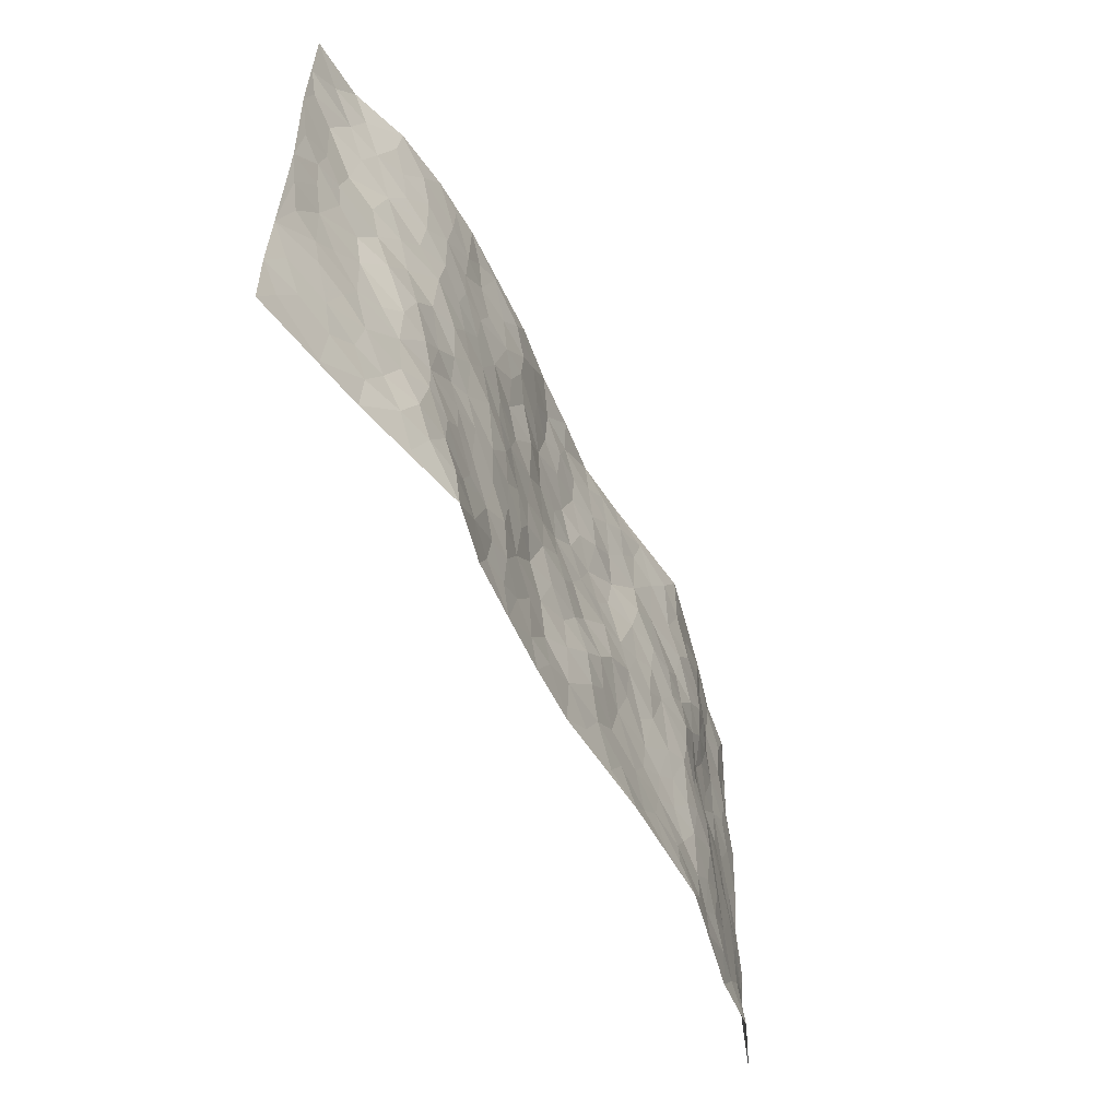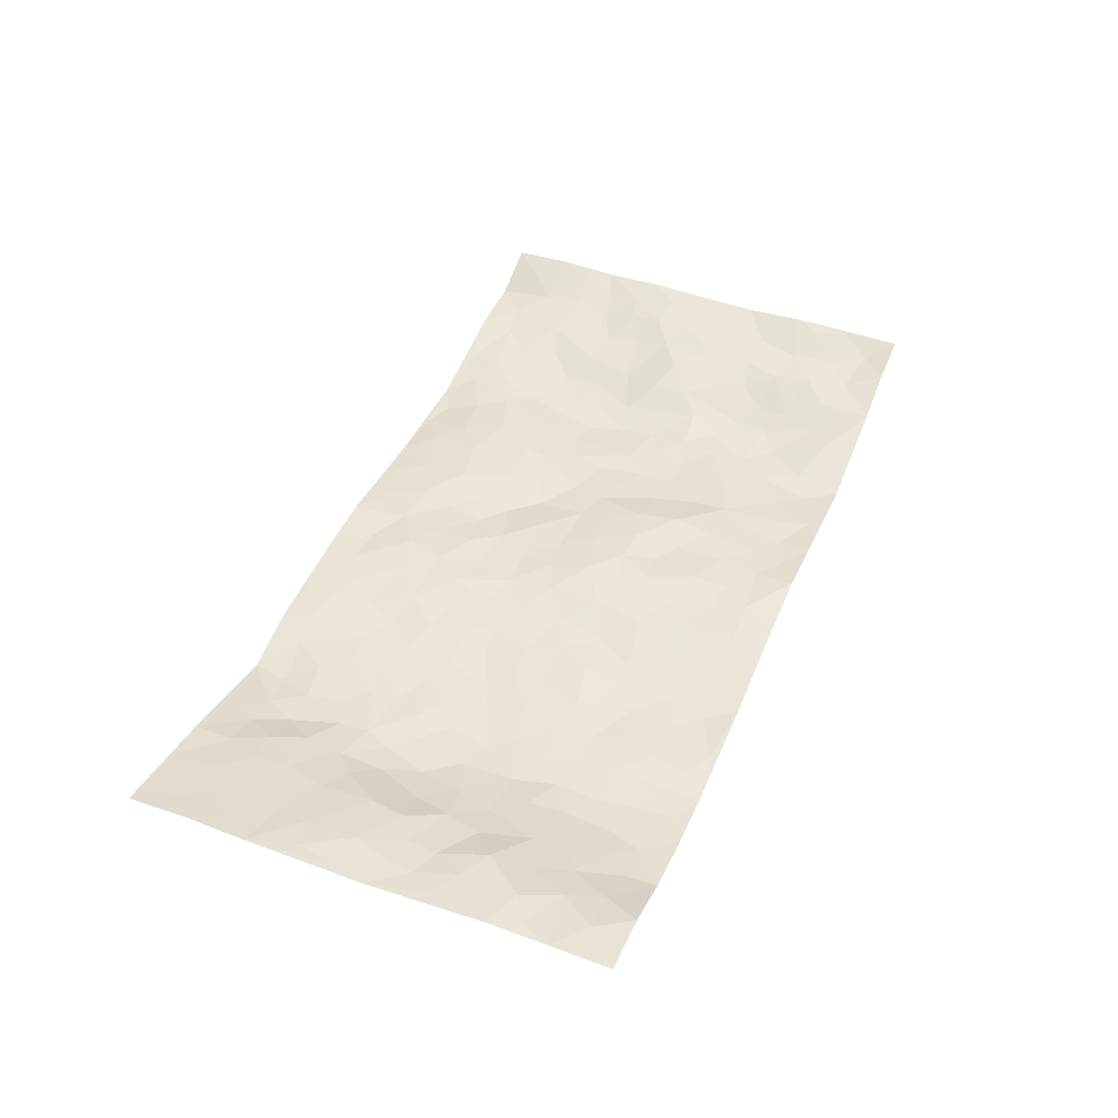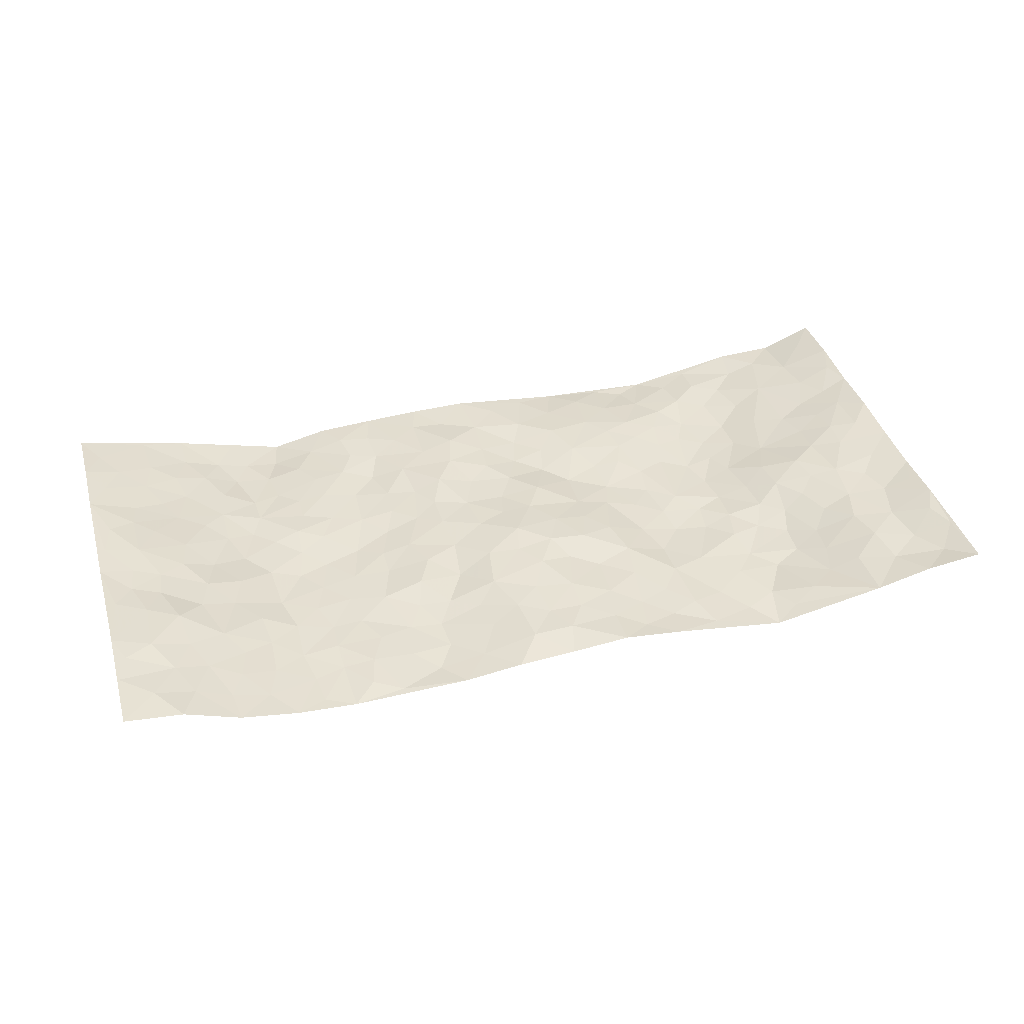
<metadata>
{"format":"obj","ext":"obj","renderer":"f3d","projection":"perspective","resolution":1024,"background":"white","views":[{"elev":-54.7,"azim":115.9,"up":"+Y"},{"elev":44.1,"azim":112.0,"up":"+Z"},{"elev":38.2,"azim":164.0,"up":"+Z"}]}
</metadata>
<code>
v -0.9757 0.001665 0.06178
v -0.9744 0.9982 0.05344
v 0.9717 0.0009934 0.06232
v 0.9773 0.9986 0.05007
v -0.7952 0.3927 0.02043
v -0.9752 0.5003 0.05566
v -0.8548 0.3578 0.03682
v 0.0004938 0.0005483 -0.003409
v -0.9765 0.2514 0.05774
v -0.919 0.3383 0.04978
v -0.7355 0.001001 0.0113
v -0.9746 0.1267 0.06639
v -0.7106 0.2925 0.001895
v -0.8599 0.002521 0.01761
v -0.8402 0.2887 0.02648
v -0.4918 0.002228 -0.03445
v -0.9552 0.189 0.05628
v -0.2936 0.1662 -0.006901
v -0.7763 0.322 0.01393
v -0.8628 0.1206 0.03033
v -0.922 0.0642 0.04699
v -0.7969 0.06411 0.01756
v -0.6742 0.1264 -0.004572
v -0.7257 0.07416 0.003299
v -0.873 0.2077 0.03478
v -0.9086 0.2707 0.04163
v -0.7695 0.1769 0.01539
v -0.6939 0.2093 -0.004766
v -0.8603 0.4882 0.03936
v -0.9747 0.376 0.06235
v -0.7326 0.9981 0.008584
v -0.5377 0.2216 -0.0247
v 0.2606 0.1568 -0.01186
v -0.9731 0.7492 0.05901
v -0.3672 0.3926 -0.01885
v -0.779 0.7527 0.0232
v -0.7958 0.8313 0.027
v -0.5815 0.4419 -0.0186
v -0.6002 0.6053 -0.0139
v -0.4902 0.997 -0.03972
v -0.952 0.6869 0.04998
v -0.6587 0.5623 0.006533
v -0.391 0.7533 -0.01826
v -0.5101 0.2791 -0.02622
v -0.4606 0.2247 -0.01565
v -0.4963 0.1617 -0.01627
v -0.4487 0.6363 -0.02823
v -0.3668 0.5596 -0.02078
v 0.166 0.4736 -0.001032
v -0.3341 0.2204 -0.006397
v -0.2113 0.6105 0.003887
v -0.3749 0.629 -0.02574
v -0.3026 0.05681 -0.01785
v -0.6296 0.7093 -0.02348
v -0.3958 0.1937 -0.009284
v -0.8687 0.6177 0.03289
v -0.03734 0.3476 -0.003406
v 0.0583 0.3389 -0.0007611
v 0.2973 0.4513 -0.02136
v -0.09526 0.5513 0.009491
v -0.1657 0.5558 0.004928
v 0.09288 0.63 0.008655
v -0.634 0.3459 -0.01718
v -0.7453 0.5737 0.02096
v -0.9457 0.8099 0.05303
v -0.561 0.1288 -0.01644
v -0.3683 0.01224 -0.02918
v -0.7922 0.466 0.02635
v -0.6188 0.1717 -0.01489
v -0.6154 0.01806 -0.01137
v -0.2448 0.001646 -0.026
v -0.6164 0.08788 -0.007319
v -0.5482 0.05322 -0.02241
v -0.4324 0.03772 -0.03151
v -0.452 0.1037 -0.02155
v -0.8885 0.6858 0.03288
v -0.9659 0.8737 0.05409
v -0.7329 0.5087 0.02277
v -0.0002208 0.9976 -0.00307
v -0.7997 0.6752 0.02601
v -0.5629 0.3143 -0.02539
v -0.5132 0.4606 -0.0316
v 0.006843 0.5708 0.01768
v -0.04942 0.4824 0.006397
v 0.003596 0.4194 -0.000864
v -0.1236 0.1273 -0.007335
v -0.5707 0.6692 -0.02597
v -0.9114 0.5623 0.04284
v -0.7308 0.6908 0.007926
v -0.4493 0.2963 -0.02051
v -0.6331 0.2669 -0.02012
v -0.5023 0.6879 -0.02258
v -0.1727 0.485 -0.004269
v -0.2621 0.4358 -0.01399
v -0.6478 0.6481 -0.01163
v -0.01022 0.116 -0.00251
v -0.4158 0.51 -0.02085
v -0.3436 0.2878 -0.008678
v -0.2405 0.5036 -0.0086
v -0.1795 0.3818 -0.01518
v -0.9753 0.6248 0.05221
v -0.7029 0.6226 0.009123
v -0.8096 0.5795 0.03046
v -0.363 0.1094 -0.01527
v -0.5223 0.5328 -0.02965
v -0.6824 0.4061 -0.002307
v -0.1289 0.3237 -0.01448
v -0.1484 0.2488 -0.009743
v -0.5183 0.6112 -0.02433
v 0.1095 0.7289 0.005614
v -0.002559 0.2139 -0.002534
v -0.07145 0.2726 -0.01239
v 0.005529 0.2876 -0.0005195
v -0.4295 0.3631 -0.02331
v -0.1959 0.1832 -0.003462
v -0.6514 0.4873 0.004264
v -0.557 0.3806 -0.02469
v -0.4924 0.3909 -0.03126
v -0.3077 0.524 -0.01431
v -0.2584 0.3499 -0.011
v -0.3552 0.4667 -0.02116
v -0.2256 0.2707 -0.003951
v -0.09074 0.4104 0.002608
v -0.5942 0.531 -0.0134
v -0.09099 0.1974 -0.01197
v -0.2133 0.09277 -0.01249
v -0.3993 0.2576 -0.01258
v -0.9229 0.438 0.05221
v -0.863 0.4207 0.0421
v 0.09257 0.4224 0.001726
v 0.2093 0.2371 -0.003776
v 0.08303 0.5165 0.006849
v 0.01978 0.4876 0.00675
v 0.1664 0.3926 -0.003118
v 0.7884 0.4974 0.02769
v 0.2202 0.4337 -0.008989
v 0.2664 0.3132 -0.01393
v 0.1605 0.5672 -0.002546
v 0.1219 0.9982 -0.01038
v -0.2926 0.6196 -0.0141
v 0.4249 0.8807 -0.0216
v 0.4909 0.9991 -0.03017
v -0.2147 0.7809 -0.0006236
v -0.05813 0.864 0.006539
v -0.3219 0.3483 -0.01053
v -0.4594 0.5656 -0.02818
v -0.07362 0.05181 -0.007118
v -0.1577 0.02158 -0.01653
v 0.1233 0.0008634 -0.005317
v 0.01388 0.86 0.003326
v -0.01629 0.6996 0.01412
v 0.4228 0.1971 -0.02122
v 0.3415 0.2898 -0.02068
v 0.5932 0.5271 -0.01937
v 0.5266 0.5475 -0.02865
v 0.4568 0.1359 -0.02722
v 0.5238 0.2288 -0.02785
v 0.4148 0.3622 -0.02098
v 0.0231 0.6403 0.01256
v -0.05926 0.6272 0.01564
v -0.1465 0.7292 -0.001181
v -0.08621 0.6926 0.006296
v -0.0601 0.791 0.01047
v -0.137 0.6329 0.01301
v 0.02127 0.7745 0.006458
v 0.2439 0.9984 -0.02492
v -0.01849 0.9265 0.00729
v -0.2693 0.8461 -0.009997
v -0.1993 0.8802 -0.004245
v -0.3161 0.7807 -0.01243
v -0.2456 0.9985 -0.004523
v -0.229 0.696 0.002039
v -0.3173 0.7001 -0.01866
v -0.1399 0.8295 0.001781
v -0.1227 0.9983 0.008227
v 0.2176 0.7459 -0.01446
v 0.1732 0.667 -0.009989
v 0.3269 0.5955 -0.02061
v 0.2612 0.5231 -0.01257
v 0.2666 0.6663 -0.008564
v 0.425 0.7448 -0.02417
v 0.356 0.6835 -0.02094
v 0.2855 0.7331 -0.02156
v 0.06917 0.9292 0.005994
v 0.07946 0.823 0.006148
v 0.1451 0.8577 -0.007843
v 0.249 0.8731 -0.02823
v 0.3212 0.7934 -0.02757
v 0.2325 0.5957 -0.007136
v -0.8792 0.8671 0.02949
v -0.6823 0.816 -0.006365
v -0.8659 0.7745 0.03095
v -0.8528 0.9973 0.03726
v -0.9193 0.9395 0.03507
v -0.8075 0.9208 0.02311
v -0.731 0.885 0.01004
v -0.6051 0.9284 -0.01358
v -0.6628 0.8855 -0.01189
v -0.6884 0.7452 -0.008127
v -0.5624 0.8134 -0.03111
v -0.6241 0.7803 -0.02328
v -0.5122 0.8998 -0.03168
v -0.392 0.8774 -0.02281
v -0.5459 0.9591 -0.02798
v -0.4659 0.815 -0.02743
v -0.4431 0.9351 -0.0333
v -0.3461 0.9723 -0.01923
v -0.5133 0.7597 -0.02985
v -0.3211 0.901 -0.01319
v -0.2589 0.9305 -0.01107
v 0.156 0.7847 -0.007395
v 0.2534 0.8039 -0.02602
v 0.1871 0.933 -0.01946
v 0.3932 0.8126 -0.02339
v 0.3368 0.881 -0.02687
v 0.3817 0.9829 -0.02779
v 0.2878 0.9377 -0.03174
v 0.4424 0.9488 -0.02357
v 0.3808 0.4938 -0.02789
v 0.3259 0.5291 -0.02057
v 0.4852 0.6047 -0.0265
v 0.433 0.665 -0.02425
v 0.4066 0.5885 -0.0245
v 0.3537 0.1903 -0.01778
v 0.4824 0.3356 -0.02108
v 0.4605 0.523 -0.02826
v 0.347 0.3882 -0.02133
v -0.1241 0.9146 0.002607
v -0.1837 0.958 -0.002595
v 0.3215 0.1329 -0.01375
v 0.6102 0.01598 -0.01567
v 0.201 0.3329 -0.007629
v 0.2714 0.3848 -0.01385
v 0.585 0.249 -0.0239
v 0.7375 0.9989 -0.003879
v 0.9742 0.2507 0.05776
v 0.4933 0.8128 -0.02398
v 0.7188 0.4882 0.001997
v 0.4897 0.7475 -0.02576
v 0.9757 0.5003 0.04949
v 0.6694 0.295 -0.007155
v 0.5106 0.4688 -0.02365
v 0.7755 0.3116 0.01913
v 0.563 0.4166 -0.0209
v 0.4902 0.003737 -0.04375
v 0.09047 0.2512 0.006515
v 0.5061 0.07889 -0.04141
v 0.1354 0.3185 0.00677
v 0.4172 0.2673 -0.01938
v 0.8707 0.2655 0.03523
v 0.6438 0.4629 -0.01728
v 0.5788 0.0836 -0.02992
v 0.4498 0.4268 -0.02098
v 0.6093 0.3728 -0.02189
v 0.2866 0.2323 -0.01923
v 0.4793 0.2725 -0.02289
v 0.2656 0.07783 -0.01008
v 0.3696 0.00211 -0.01824
v 0.2463 0.001147 -0.01128
v 0.202 0.1136 -0.00371
v 0.06832 0.1682 0.007641
v 0.1454 0.1886 0.001225
v 0.6142 0.1489 -0.02531
v 0.7734 0.4236 0.02431
v 0.7462 0.2219 0.0109
v 0.6506 0.0818 -0.01358
v 0.6707 0.3856 -0.01106
v 0.7171 0.3401 0.004936
v 0.8822 0.3265 0.04047
v 0.7439 0.5683 0.01573
v 0.6899 0.1465 0.001627
v 0.76 0.1508 0.01804
v 0.8365 0.368 0.03478
v 0.9385 0.3499 0.04979
v 0.882 0.4389 0.04555
v 0.5834 0.3142 -0.02131
v 0.8161 0.1066 0.03003
v 0.3343 0.06317 -0.01242
v 0.412 0.06943 -0.02862
v 0.07156 0.07659 -0.004288
v 0.1434 0.07103 -0.00328
v 0.9753 0.7495 0.05755
v 0.7289 0.08015 0.009739
v 0.6547 0.2168 -0.007887
v 0.9574 0.425 0.0501
v 0.9036 0.5093 0.04456
v 0.806 0.251 0.02266
v 0.5343 0.1499 -0.03278
v 0.7295 0.002653 0.015
v 0.504 0.3951 -0.01679
v 0.9335 0.06365 0.05487
v 0.9722 0.1258 0.064
v 0.8364 0.1809 0.03163
v 0.8934 0.1247 0.04569
v 0.8239 0.00961 0.03324
v 0.9326 0.1884 0.05173
v 0.6667 0.5565 -0.00409
v 0.6928 0.6336 5.933e-05
v 0.5879 0.6369 -0.02326
v 0.822 0.6917 0.04276
v 0.6341 0.7722 -0.01448
v 0.954 0.6249 0.05181
v 0.7665 0.6425 0.02015
v 0.8525 0.5955 0.03743
v 0.7335 0.7446 0.01312
v 0.8433 0.5309 0.03576
v 0.9134 0.5742 0.04464
v 0.8885 0.6595 0.04869
v 0.6416 0.6932 -0.008431
v 0.5679 0.7248 -0.02289
v 0.5116 0.6754 -0.02481
v 0.8519 0.8526 0.03783
v 0.7144 0.8717 6.842e-05
v 0.8108 0.777 0.03062
v 0.8941 0.7783 0.05254
v 0.7811 0.8446 0.01803
v 0.9734 0.8741 0.05364
v 0.6961 0.8031 -0.001588
v 0.9514 0.8114 0.055
v 0.7446 0.9319 0.001812
v 0.8542 0.9991 0.03815
v 0.6147 0.9992 -0.02262
v 0.8203 0.9264 0.02792
v 0.9053 0.9284 0.04715
v 0.6651 0.9351 -0.01536
v 0.5595 0.9023 -0.02681
v 0.4936 0.8821 -0.02728
v 0.5529 0.9705 -0.0271
v 0.5726 0.8227 -0.02444
v 0.6395 0.8614 -0.01706
f 29 6 128
f 12 21 20
f 26 10 9
f 55 45 46
f 27 19 15
f 26 9 17
f 101 6 88
f 12 1 21
f 7 15 19
f 125 86 96
f 84 123 85
f 129 29 128
f 25 27 15
f 12 20 17
f 73 75 66
f 22 14 11
f 26 17 25
f 9 12 17
f 25 15 26
f 5 129 7
f 52 146 48
f 55 18 50
f 7 19 5
f 20 27 25
f 124 82 105
f 41 76 34
f 20 14 22
f 14 20 21
f 14 21 1
f 24 22 11
f 24 27 22
f 72 66 69
f 69 32 91
f 70 24 11
f 24 23 27
f 17 20 25
f 27 20 22
f 10 15 7
f 10 26 15
f 23 28 27
f 27 13 19
f 28 23 69
f 13 27 28
f 119 121 94
f 10 7 129
f 6 30 128
f 9 10 30
f 36 192 80
f 80 102 89
f 118 81 44
f 64 103 78
f 115 126 86
f 45 32 46
f 91 63 13
f 129 68 29
f 95 87 54
f 95 54 199
f 202 40 204
f 82 97 105
f 29 88 6
f 18 55 104
f 148 126 71
f 38 82 124
f 50 18 122
f 117 82 38
f 5 19 106
f 82 117 118
f 80 64 102
f 127 45 55
f 194 77 190
f 98 35 114
f 39 124 105
f 127 50 98
f 106 19 13
f 66 75 46
f 39 95 42
f 63 117 38
f 95 89 102
f 101 56 76
f 51 140 99
f 18 53 126
f 62 83 132
f 45 127 90
f 112 113 57
f 103 29 68
f 130 85 58
f 109 39 105
f 35 94 121
f 113 246 58
f 151 165 163
f 120 100 94
f 114 127 98
f 192 190 65
f 95 39 87
f 36 191 37
f 67 104 74
f 56 101 88
f 13 63 106
f 192 34 76
f 268 241 243
f 108 115 125
f 93 84 60
f 133 84 85
f 156 288 157
f 101 76 41
f 80 103 64
f 105 97 146
f 99 61 51
f 92 109 47
f 125 96 111
f 158 227 153
f 75 104 55
f 69 66 32
f 81 91 32
f 106 78 68
f 42 64 78
f 77 34 65
f 24 70 72
f 75 73 16
f 16 71 67
f 2 34 77
f 13 28 91
f 103 56 88
f 56 80 76
f 72 69 23
f 11 16 70
f 16 73 70
f 16 67 74
f 115 18 126
f 24 72 23
f 73 72 70
f 16 74 75
f 72 73 66
f 32 45 44
f 84 83 60
f 66 46 32
f 78 106 116
f 117 63 81
f 67 53 104
f 103 68 78
f 69 91 28
f 36 80 89
f 106 38 116
f 106 68 5
f 81 118 117
f 62 132 138
f 32 44 81
f 53 67 71
f 57 58 85
f 123 100 107
f 93 60 61
f 33 230 224
f 8 96 147
f 132 133 130
f 140 48 119
f 93 100 123
f 122 98 50
f 164 60 160
f 53 71 126
f 125 112 108
f 193 194 195
f 75 55 46
f 63 91 81
f 56 103 80
f 196 198 31
f 18 104 53
f 121 48 97
f 38 106 63
f 118 97 82
f 97 35 121
f 51 172 140
f 130 134 49
f 87 39 109
f 288 252 263
f 97 114 35
f 47 43 92
f 57 113 58
f 248 130 58
f 34 101 41
f 114 90 127
f 116 124 42
f 145 94 35
f 118 114 97
f 167 79 175
f 98 145 35
f 85 123 57
f 43 47 52
f 199 36 89
f 42 78 116
f 159 83 62
f 88 29 103
f 74 104 75
f 118 44 90
f 173 140 172
f 42 95 102
f 190 192 37
f 65 190 77
f 89 95 199
f 125 111 112
f 92 87 109
f 18 115 122
f 177 180 176
f 112 57 107
f 109 105 146
f 93 94 100
f 285 286 275
f 96 86 147
f 137 232 131
f 57 123 107
f 87 92 208
f 49 134 136
f 132 130 49
f 161 164 162
f 50 127 55
f 122 108 107
f 122 107 100
f 48 140 52
f 118 90 114
f 99 119 94
f 123 84 93
f 36 37 192
f 48 121 119
f 120 122 100
f 39 42 124
f 38 124 116
f 248 58 246
f 44 45 90
f 98 122 120
f 146 52 47
f 94 93 99
f 168 209 170
f 212 183 188
f 202 197 200
f 42 102 64
f 107 108 112
f 99 93 61
f 8 280 96
f 112 111 113
f 125 115 86
f 115 108 122
f 128 30 10
f 5 68 129
f 10 129 128
f 132 49 138
f 83 84 133
f 130 133 85
f 83 133 132
f 248 134 130
f 156 152 224
f 151 110 165
f 212 186 211
f 153 224 249
f 254 251 244
f 246 261 262
f 225 158 249
f 49 136 179
f 185 184 150
f 214 188 181
f 181 188 182
f 161 163 174
f 143 170 172
f 110 211 185
f 184 79 167
f 174 228 169
f 62 110 159
f 163 150 144
f 210 169 229
f 170 143 168
f 176 211 110
f 98 120 145
f 94 145 120
f 48 146 97
f 109 146 47
f 148 86 126
f 147 86 148
f 71 8 148
f 8 147 148
f 244 276 254
f 232 136 134
f 174 143 161
f 60 83 160
f 163 162 151
f 159 160 83
f 261 281 262
f 259 281 149
f 219 220 59
f 246 113 111
f 33 255 131
f 157 256 152
f 137 255 153
f 230 278 279
f 262 260 33
f 154 155 242
f 131 255 137
f 248 131 232
f 281 280 149
f 259 258 278
f 220 179 59
f 159 151 160
f 162 160 151
f 164 61 60
f 228 174 144
f 144 174 163
f 159 110 151
f 161 172 164
f 186 184 185
f 161 162 163
f 61 164 51
f 160 162 164
f 187 217 213
f 150 163 165
f 205 202 200
f 79 184 139
f 170 43 173
f 174 169 143
f 161 143 172
f 167 144 150
f 176 180 183
f 172 170 173
f 223 226 221
f 185 150 165
f 99 140 119
f 207 206 203
f 172 51 164
f 43 52 173
f 173 52 140
f 167 175 228
f 228 229 169
f 210 168 169
f 177 110 62
f 189 138 179
f 62 138 177
f 136 232 233
f 181 182 222
f 150 184 167
f 178 180 189
f 49 179 138
f 177 138 189
f 180 178 182
f 178 179 220
f 307 308 304
f 222 223 221
f 215 187 188
f 176 183 212
f 187 213 186
f 214 215 188
f 185 211 186
f 237 181 239
f 182 188 183
f 110 185 165
f 216 215 141
f 211 176 212
f 182 183 180
f 176 110 177
f 213 184 186
f 178 189 179
f 177 189 180
f 195 190 37
f 197 198 200
f 195 194 190
f 34 192 65
f 80 192 76
f 37 196 195
f 194 2 77
f 193 2 194
f 196 37 191
f 31 193 195
f 198 196 191
f 31 195 196
f 199 201 191
f 197 204 31
f 198 191 201
f 31 198 197
f 201 199 54
f 36 199 191
f 54 208 201
f 208 43 205
f 208 54 87
f 198 201 200
f 206 205 203
f 43 170 203
f 210 207 209
f 40 202 206
f 31 204 40
f 197 202 204
f 208 205 200
f 43 203 205
f 205 206 202
f 203 209 207
f 171 40 207
f 40 206 207
f 208 200 201
f 43 208 92
f 170 209 203
f 168 143 169
f 207 210 171
f 168 210 209
f 188 187 212
f 212 187 186
f 166 139 213
f 184 213 139
f 237 214 181
f 215 214 141
f 216 141 218
f 213 217 166
f 142 166 216
f 217 216 166
f 187 215 217
f 216 217 215
f 237 141 214
f 142 216 218
f 223 222 182
f 179 136 59
f 223 220 219
f 267 238 251
f 237 327 141
f 223 182 178
f 158 290 253
f 220 223 178
f 59 233 227
f 233 59 136
f 248 246 131
f 153 249 158
f 251 254 267
f 223 219 226
f 111 261 246
f 297 251 238
f 276 256 157
f 167 228 144
f 229 228 175
f 175 171 229
f 229 171 210
f 260 257 33
f 265 271 272
f 266 289 283
f 269 243 250
f 249 224 152
f 266 283 271
f 227 233 137
f 253 227 158
f 325 313 320
f 135 264 275
f 310 329 239
f 270 298 297
f 249 256 225
f 275 273 269
f 311 222 221
f 155 154 299
f 234 276 157
f 310 311 299
f 222 239 181
f 221 226 155
f 266 263 252
f 242 290 244
f 264 273 275
f 273 264 243
f 242 244 154
f 276 290 225
f 288 234 157
f 240 282 302
f 275 286 306
f 225 290 158
f 234 263 284
f 241 254 276
f 233 232 137
f 137 153 227
f 264 135 238
f 244 251 154
f 260 259 257
f 227 253 219
f 33 224 255
f 154 297 299
f 240 302 307
f 297 154 251
f 264 268 243
f 253 226 219
f 271 284 263
f 277 294 293
f 290 242 253
f 241 234 284
f 59 227 219
f 242 155 226
f 252 245 231
f 157 152 156
f 257 230 33
f 152 256 249
f 278 230 257
f 262 33 131
f 224 153 255
f 259 278 257
f 134 248 232
f 230 279 224
f 96 261 111
f 261 96 280
f 280 281 261
f 246 262 131
f 252 247 245
f 268 267 241
f 283 277 272
f 288 247 252
f 275 274 285
f 295 291 294
f 267 268 264
f 263 234 288
f 309 310 299
f 290 276 244
f 283 272 271
f 267 254 241
f 265 243 241
f 236 240 285
f 297 238 270
f 303 305 298
f 241 276 234
f 221 155 299
f 272 277 293
f 250 243 287
f 286 285 240
f 284 271 265
f 271 263 266
f 295 3 291
f 225 256 276
f 241 284 265
f 289 266 231
f 3 292 291
f 321 235 323
f 293 294 296
f 279 278 258
f 245 279 258
f 279 156 224
f 260 281 259
f 280 8 149
f 262 281 260
f 231 266 252
f 267 264 238
f 306 304 270
f 283 289 295
f 243 269 273
f 236 269 250
f 294 292 296
f 274 236 285
f 269 274 275
f 250 287 293
f 245 289 231
f 236 274 269
f 156 279 247
f 242 226 253
f 247 279 245
f 243 265 287
f 288 156 247
f 265 272 293
f 296 292 236
f 293 287 265
f 295 294 277
f 277 283 295
f 236 250 296
f 289 3 295
f 292 294 291
f 293 296 250
f 300 304 308
f 325 320 235
f 329 330 326
f 270 304 303
f 270 303 298
f 309 305 301
f 135 306 270
f 299 297 298
f 298 309 299
f 238 135 270
f 300 314 305
f 303 300 305
f 304 306 307
f 300 303 304
f 282 319 315
f 322 325 235
f 275 306 135
f 307 306 286
f 240 307 286
f 308 307 302
f 302 282 308
f 308 282 315
f 305 309 298
f 310 309 301
f 310 301 329
f 310 239 311
f 222 311 239
f 299 311 221
f 319 312 315
f 312 323 316
f 301 305 318
f 305 314 316
f 300 308 315
f 316 314 312
f 312 314 315
f 315 314 300
f 323 312 324
f 316 313 318
f 282 4 317
f 330 313 325
f 4 321 324
f 235 320 323
f 282 317 319
f 312 319 317
f 326 325 322
f 316 320 313
f 316 318 305
f 142 218 327
f 327 218 141
f 316 323 320
f 324 312 317
f 4 324 317
f 321 323 324
f 318 313 330
f 328 326 322
f 326 327 329
f 329 327 237
f 326 328 327
f 322 142 328
f 327 328 142
f 329 237 239
f 301 318 330
f 326 330 325
f 330 329 301

</code>
